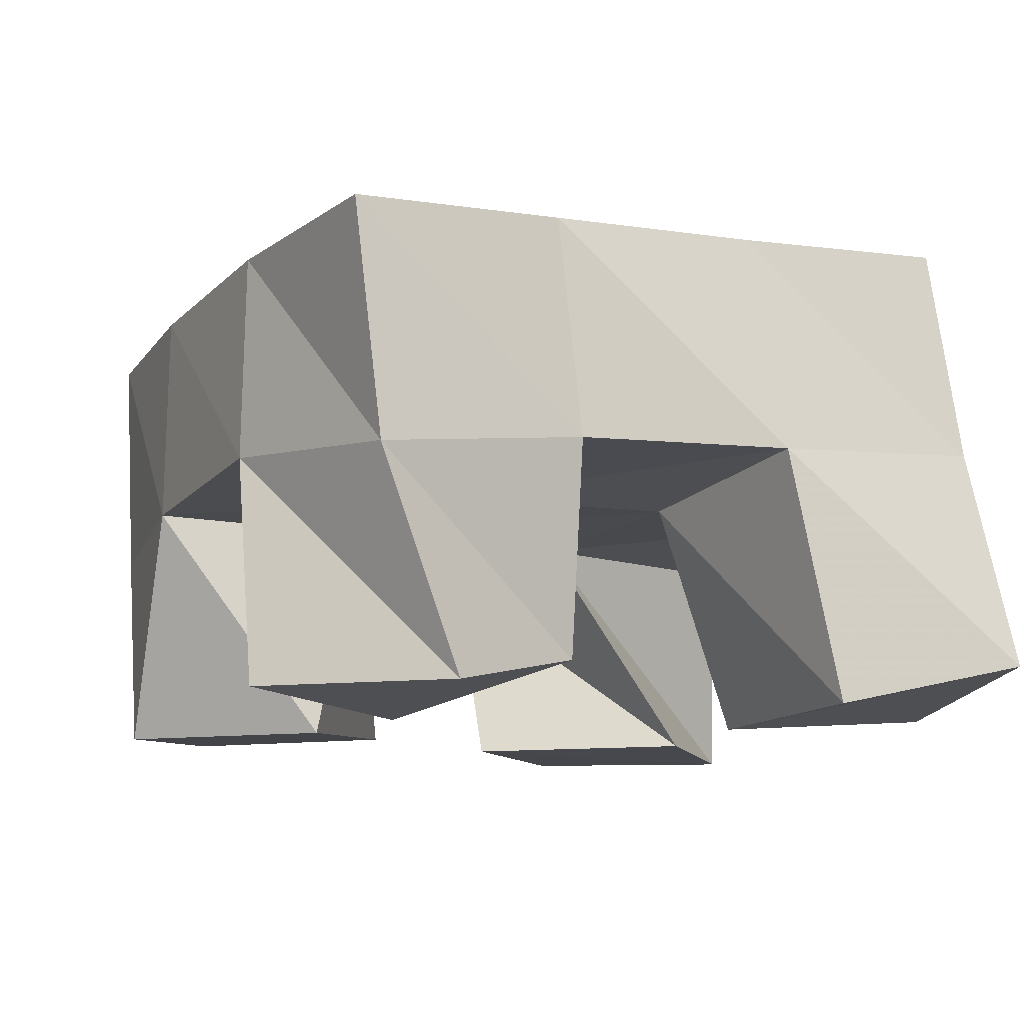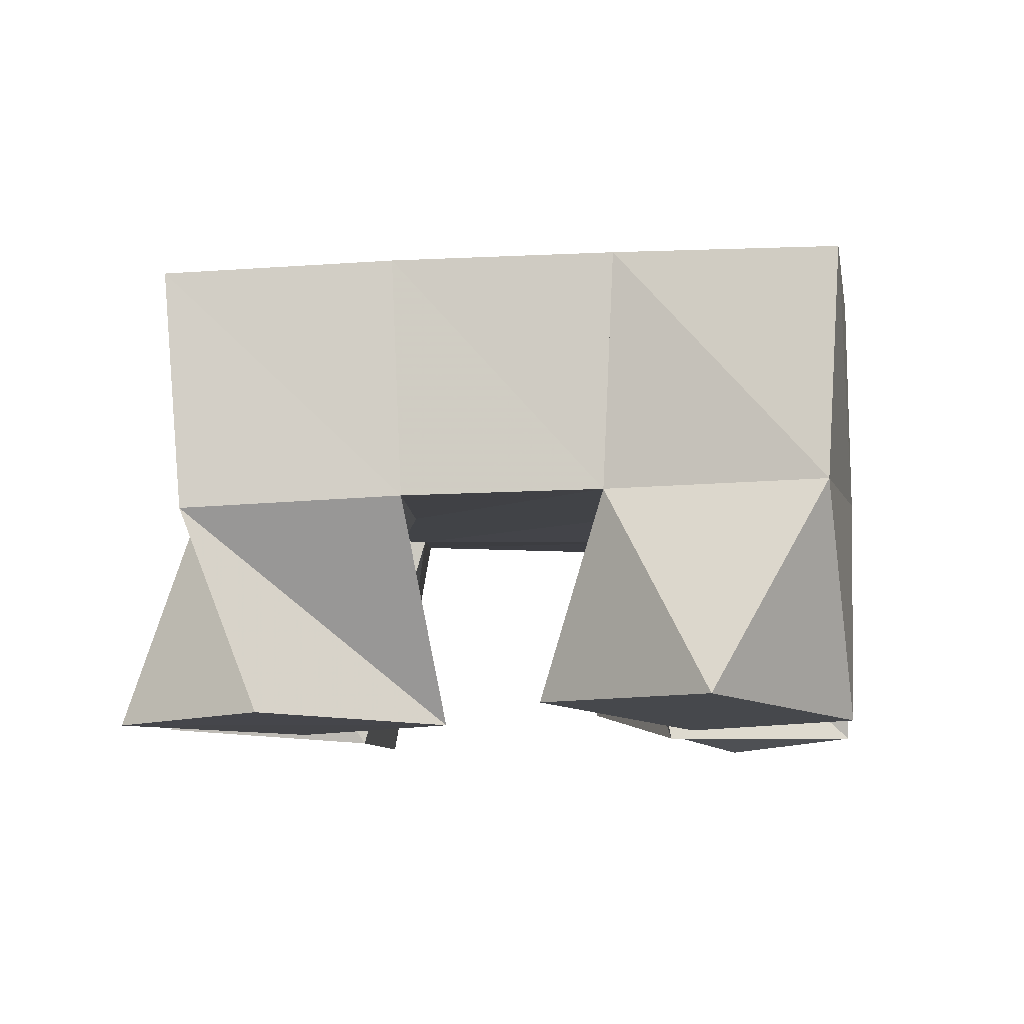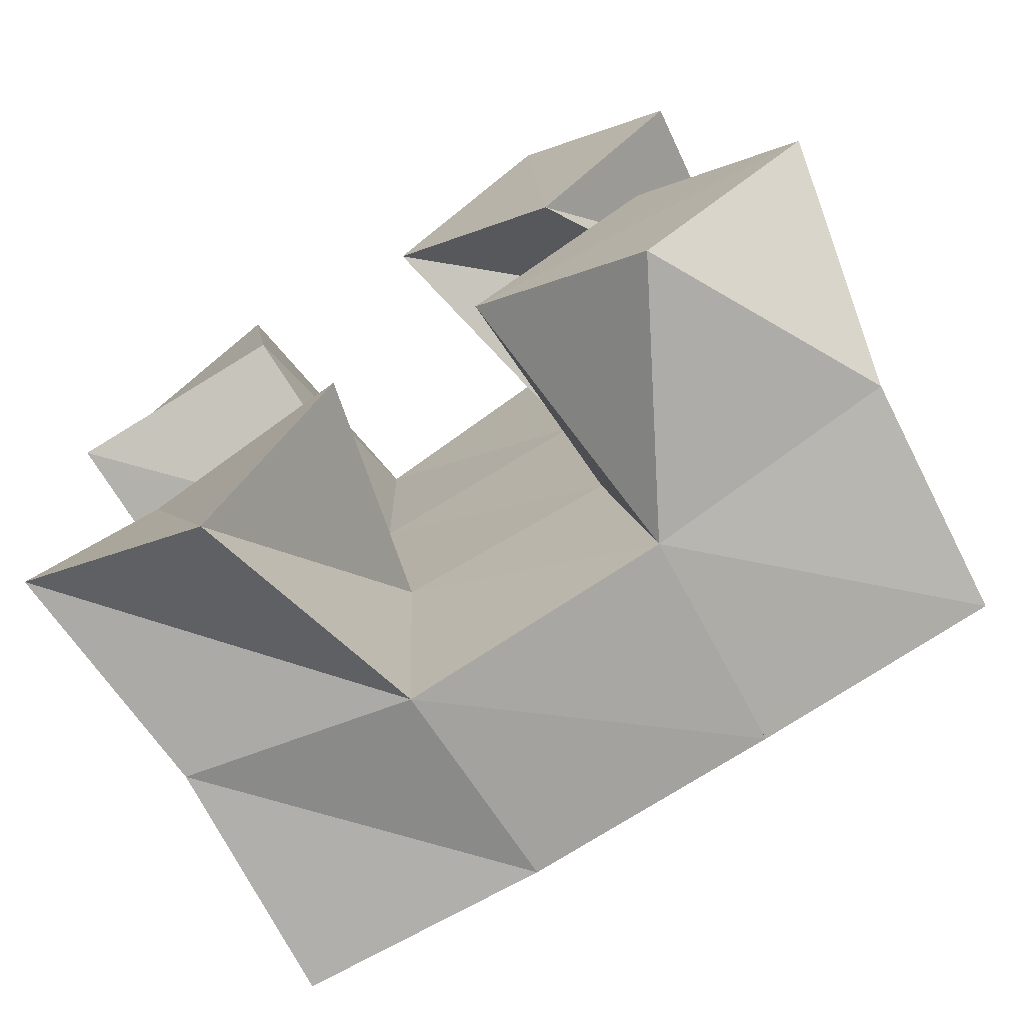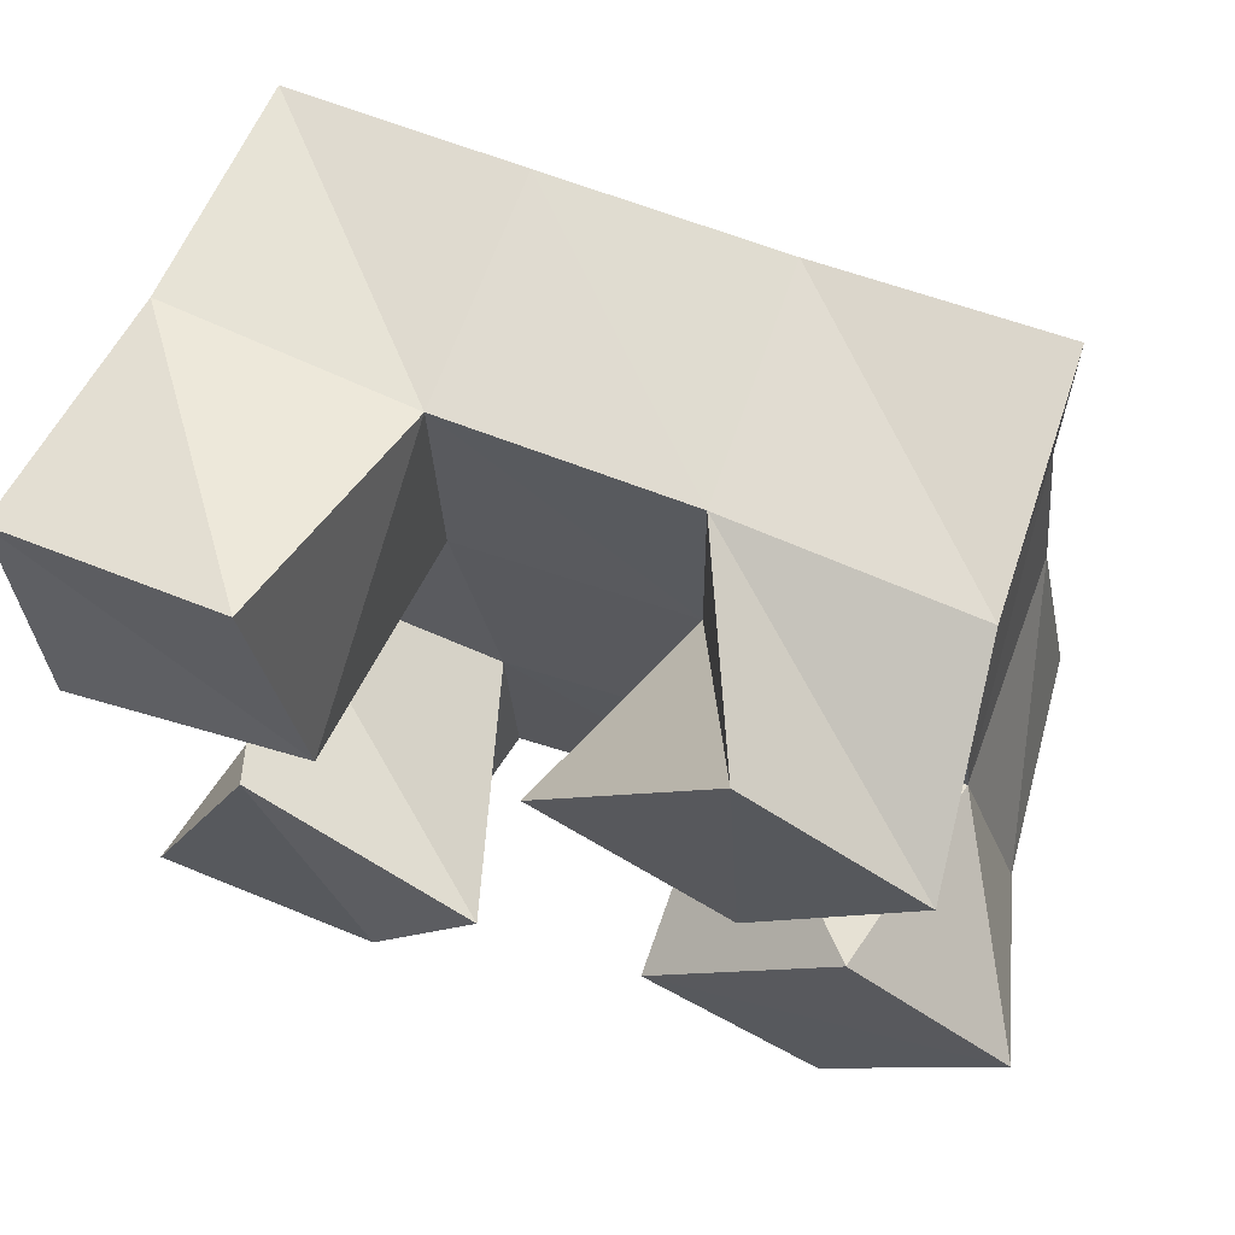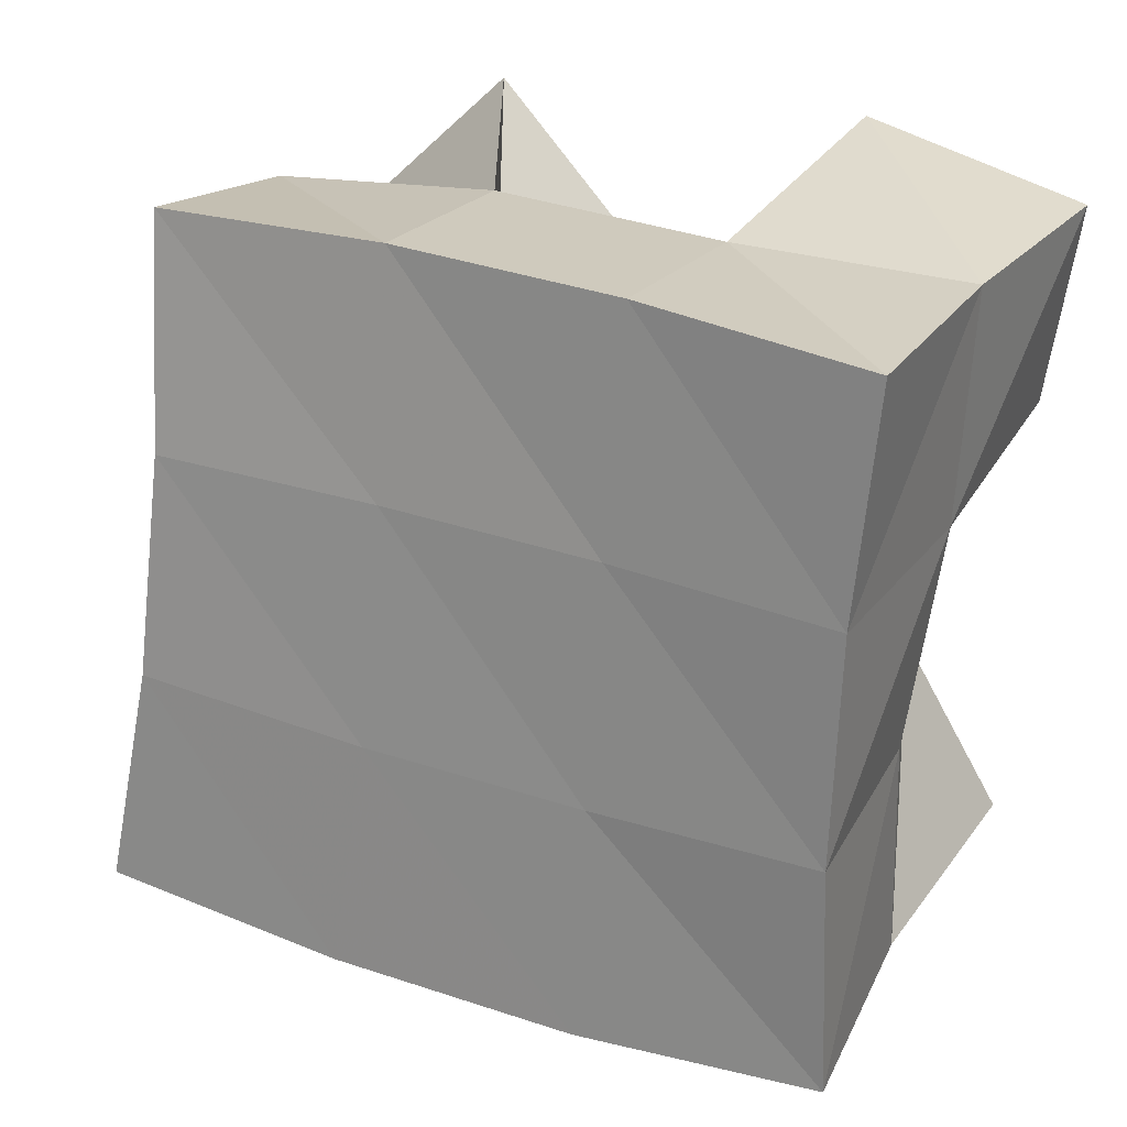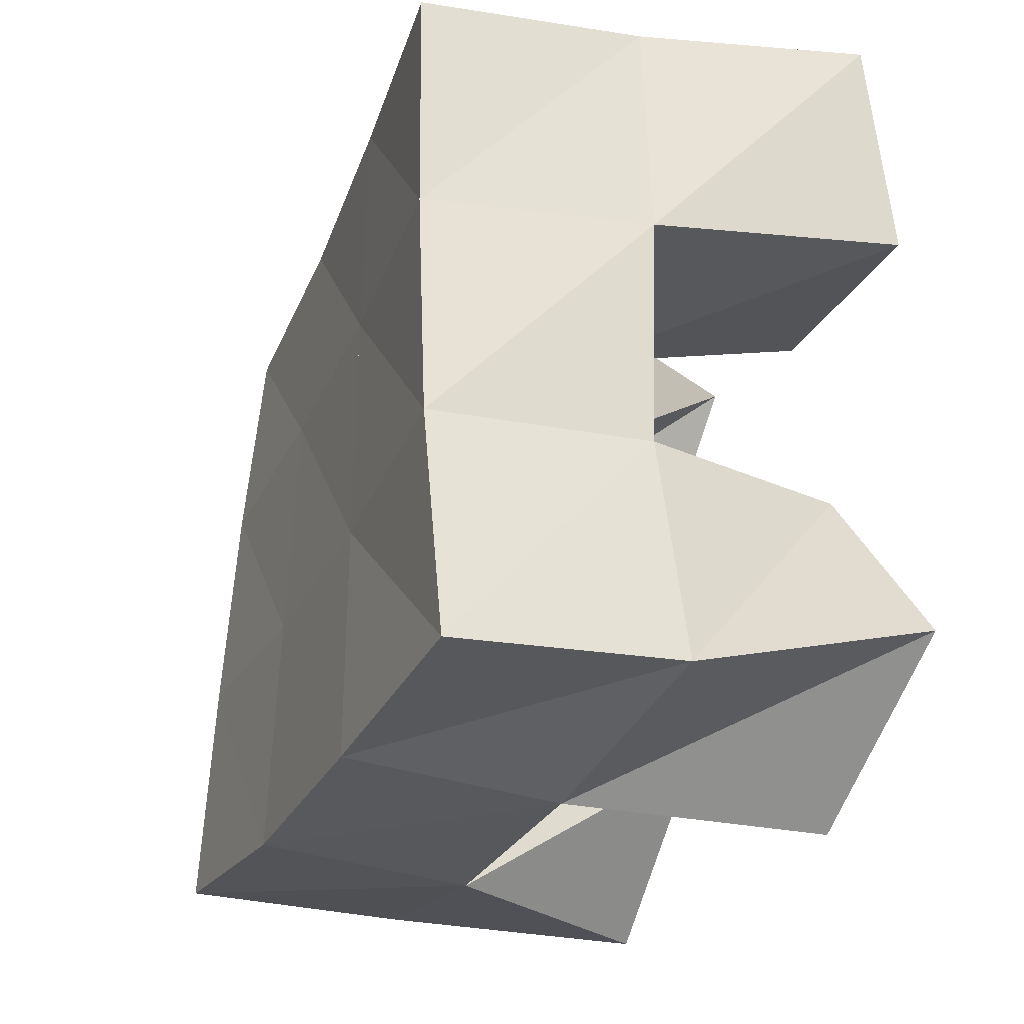
<metadata>
{"format":"obj","ext":"obj","renderer":"f3d","projection":"perspective","resolution":1024,"background":"white","views":[{"elev":-11.7,"azim":-123.2,"up":"+Y"},{"elev":-9.0,"azim":87.7,"up":"+Y"},{"elev":-70.9,"azim":29.3,"up":"+Z"},{"elev":68.6,"azim":17.6,"up":"+Z"},{"elev":20.6,"azim":-158.6,"up":"+Z"},{"elev":-34.8,"azim":-112.9,"up":"+Z"}]}
</metadata>
<code>
v 0.5734 0.1 0.3652
v 0.5834 0.148 0.3526
v 0.6172 0.1015 0.3417
v 0.6329 0.153 0.3458
v 0.5926 0.1089 0.405
v 0.5821 0.1547 0.4008
v 0.6432 0.1 0.3906
v 0.6322 0.1504 0.3989
v 0.6551 0.1 0.4801
v 0.6722 0.1499 0.4538
v 0.6938 0.1 0.4467
v 0.7224 0.1472 0.4569
v 0.6899 0.1 0.5191
v 0.6718 0.1485 0.5058
v 0.7254 0.1007 0.4869
v 0.7221 0.1442 0.5039
v 0.5689 0.1009 0.4596
v 0.5737 0.157 0.4499
v 0.6175 0.1 0.4668
v 0.623 0.1515 0.4515
v 0.5599 0.1111 0.5042
v 0.5694 0.1606 0.499
v 0.6077 0.1039 0.5173
v 0.6212 0.1535 0.5009
v 0.7144 0.1 0.3592
v 0.6894 0.1509 0.3534
v 0.7494 0.1031 0.3943
v 0.741 0.1483 0.3681
v 0.6767 0.1 0.3893
v 0.6792 0.1499 0.4012
v 0.7142 0.1037 0.4268
v 0.7265 0.1482 0.4138
v 0.5835 0.1982 0.346
v 0.6355 0.1989 0.3479
v 0.5835 0.2027 0.3957
v 0.6323 0.2001 0.3986
v 0.5804 0.206 0.4453
v 0.6285 0.2014 0.4505
v 0.5744 0.209 0.4944
v 0.6238 0.2025 0.5015
v 0.6884 0.1979 0.3537
v 0.68 0.199 0.4035
v 0.6754 0.1991 0.455
v 0.6731 0.1976 0.506
v 0.7389 0.1986 0.3647
v 0.729 0.1994 0.4117
v 0.7238 0.1985 0.4592
v 0.7227 0.1954 0.5081
f 1 2 4
f 3 1 4
f 2 6 8
f 4 2 8
f 6 5 7
f 8 6 7
f 5 1 3
f 7 5 3
f 8 7 3
f 4 8 3
f 2 1 5
f 6 2 5
f 9 10 12
f 11 9 12
f 10 14 16
f 12 10 16
f 14 13 15
f 16 14 15
f 13 9 11
f 15 13 11
f 16 15 11
f 12 16 11
f 10 9 13
f 14 10 13
f 17 18 20
f 19 17 20
f 18 22 24
f 20 18 24
f 22 21 23
f 24 22 23
f 21 17 19
f 23 21 19
f 24 23 19
f 20 24 19
f 18 17 21
f 22 18 21
f 25 26 28
f 27 25 28
f 26 30 32
f 28 26 32
f 30 29 31
f 32 30 31
f 29 25 27
f 31 29 27
f 32 31 27
f 28 32 27
f 26 25 29
f 30 26 29
f 2 33 34
f 4 2 34
f 33 35 36
f 34 33 36
f 35 6 8
f 36 35 8
f 6 2 4
f 8 6 4
f 36 8 4
f 34 36 4
f 33 2 6
f 35 33 6
f 6 35 36
f 8 6 36
f 35 37 38
f 36 35 38
f 37 18 20
f 38 37 20
f 18 6 8
f 20 18 8
f 38 20 8
f 36 38 8
f 35 6 18
f 37 35 18
f 18 37 38
f 20 18 38
f 37 39 40
f 38 37 40
f 39 22 24
f 40 39 24
f 22 18 20
f 24 22 20
f 40 24 20
f 38 40 20
f 37 18 22
f 39 37 22
f 4 34 41
f 26 4 41
f 34 36 42
f 41 34 42
f 36 8 30
f 42 36 30
f 8 4 26
f 30 8 26
f 42 30 26
f 41 42 26
f 34 4 8
f 36 34 8
f 8 36 42
f 30 8 42
f 36 38 43
f 42 36 43
f 38 20 10
f 43 38 10
f 20 8 30
f 10 20 30
f 43 10 30
f 42 43 30
f 36 8 20
f 38 36 20
f 20 38 43
f 10 20 43
f 38 40 44
f 43 38 44
f 40 24 14
f 44 40 14
f 24 20 10
f 14 24 10
f 44 14 10
f 43 44 10
f 38 20 24
f 40 38 24
f 26 41 45
f 28 26 45
f 41 42 46
f 45 41 46
f 42 30 32
f 46 42 32
f 30 26 28
f 32 30 28
f 46 32 28
f 45 46 28
f 41 26 30
f 42 41 30
f 30 42 46
f 32 30 46
f 42 43 47
f 46 42 47
f 43 10 12
f 47 43 12
f 10 30 32
f 12 10 32
f 47 12 32
f 46 47 32
f 42 30 10
f 43 42 10
f 10 43 47
f 12 10 47
f 43 44 48
f 47 43 48
f 44 14 16
f 48 44 16
f 14 10 12
f 16 14 12
f 48 16 12
f 47 48 12
f 43 10 14
f 44 43 14

</code>
